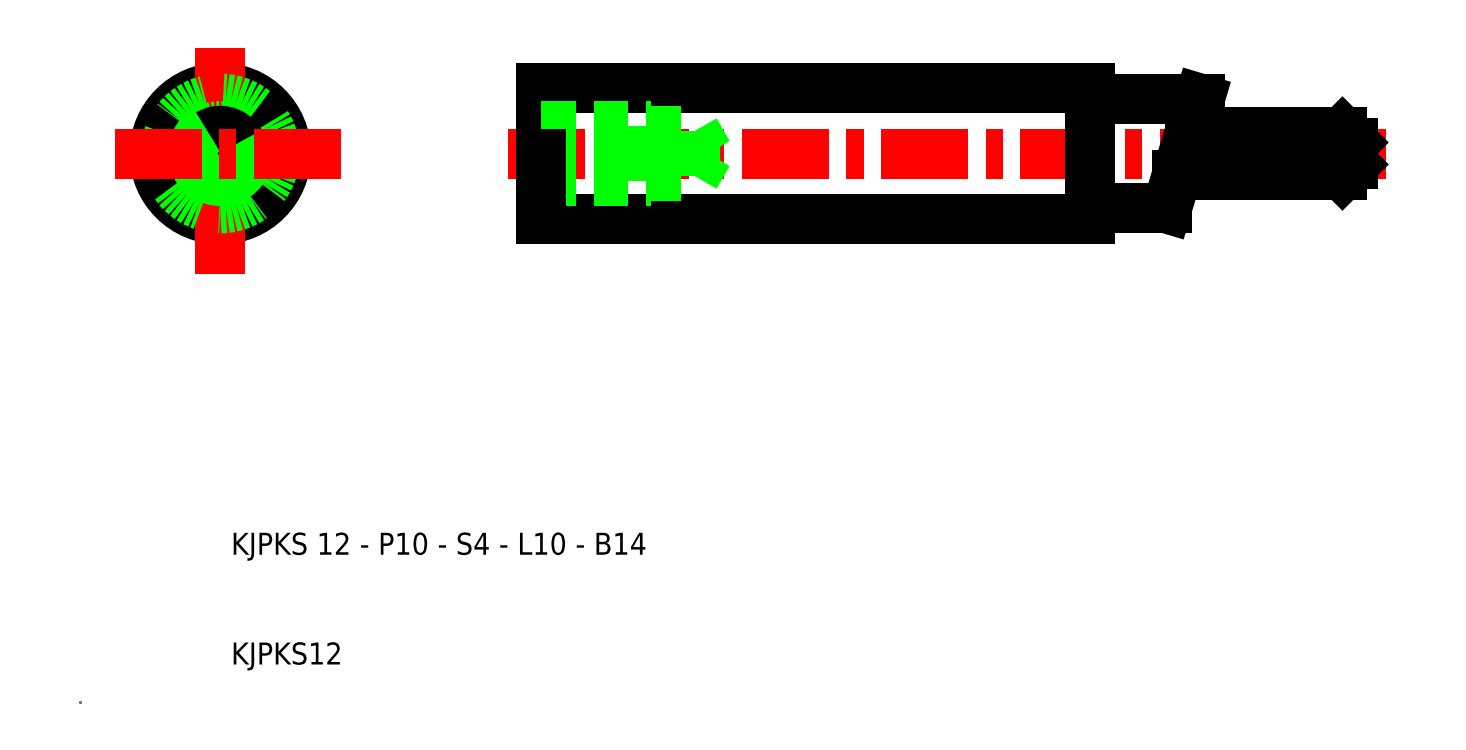
<metadata>
{"format":"dxf","ext":"dxf","renderer":"ezdxf+matplotlib","layout":"modelspace","background":"white","min_lineweight":24,"dpi":150}
</metadata>
<code>
0
SECTION
2
ENTITIES
0
LINE
8
0
10
92
20
44
30
0
11
42
21
44
31
0
0
LINE
8
0
10
92
20
56
30
0
11
42
21
56
31
0
0
LINE
8
CENTER
10
119
20
50
30
0
11
39
21
50
31
0
0
CIRCLE
8
0
10
12.76
20
50
30
0
40
6
0
LINE
8
CENTER
10
12.76
20
39
30
0
11
12.76
21
61
31
0
0
LINE
8
0
10
42
20
56
30
0
11
42
21
50
31
0
0
CIRCLE
8
0
10
12.76
20
50
30
0
40
2.5
0
CIRCLE
8
0
10
12.76
20
50
30
0
40
5
0
CIRCLE
8
0
10
12.76
20
50
30
0
40
2.067
0
ARC
8
0
10
12.76
20
50
30
0
40
2.5
50
120
51
30
0
LINE
8
CENTER
10
23.76
20
50
30
0
11
1.755
21
50
31
0
0
TEXT
8
0
10
13.73
20
3.442
30
0
40
2
1
KJPKS12
0
TEXT
8
0
10
13.73
20
13.44
30
0
40
2
1
KJPKS 12 - P10 - S4 - L10 - B14
0
LINE
8
0
10
42
20
52.5
30
0
11
52
21
52.5
31
0
0
LINE
8
0
10
42
20
47.5
30
0
11
52
21
47.5
31
0
0
LINE
8
0
10
42
20
52.07
30
0
11
56
21
52.07
31
0
0
LINE
8
0
10
42
20
47.93
30
0
11
56
21
47.93
31
0
0
LINE
8
0
10
42
20
44
30
0
11
42
21
50
31
0
0
LINE
8
0
10
52
20
47.5
30
0
11
52
21
50
31
0
0
LINE
8
0
10
52
20
52.5
30
0
11
52
21
50
31
0
0
LINE
8
0
10
56
20
47.93
30
0
11
56
21
50
31
0
0
LINE
8
0
10
56
20
47.93
30
0
11
57.19
21
50
31
0
0
LINE
8
0
10
56
20
52.07
30
0
11
56
21
50
31
0
0
LINE
8
0
10
56
20
52.07
30
0
11
57.19
21
50
31
0
0
LINE
8
0
10
92
20
56
30
0
11
92
21
50
31
0
0
LINE
8
0
10
99.9
20
48
30
0
11
115
21
48
31
0
0
LINE
8
0
10
101.1
20
52
30
0
11
115
21
52
31
0
0
LINE
8
0
10
99
20
45
30
0
11
92
21
45
31
0
0
LINE
8
0
10
102
20
55
30
0
11
92
21
55
31
0
0
LINE
8
0
10
92
20
44
30
0
11
92
21
50
31
0
0
LINE
8
0
10
92
20
44
30
0
11
92
21
44
31
0
0
LINE
8
0
10
102
20
55
30
0
11
99
21
45
31
0
0
LINE
8
0
10
116
20
51
30
0
11
116
21
49
31
0
0
LINE
8
0
10
115
20
52
30
0
11
115
21
48
31
0
0
LINE
8
0
10
115
20
48
30
0
11
116
21
49
31
0
0
LINE
8
0
10
115
20
52
30
0
11
116
21
51
31
0
0
LINE
8
0
10
92
20
56
30
0
11
92
21
56
31
0
0
POINT
8
0
10
0
20
0
30
0
0
ENDSEC
0
EOF

</code>
